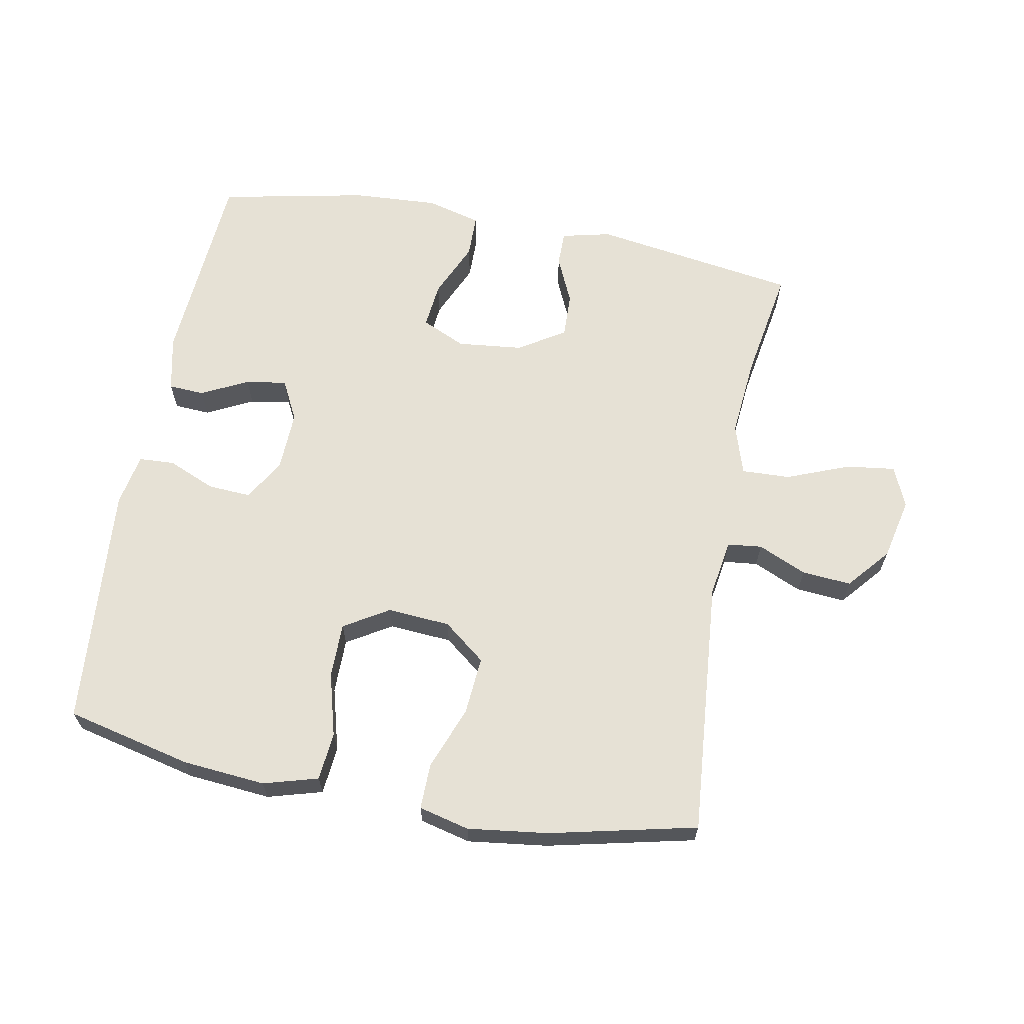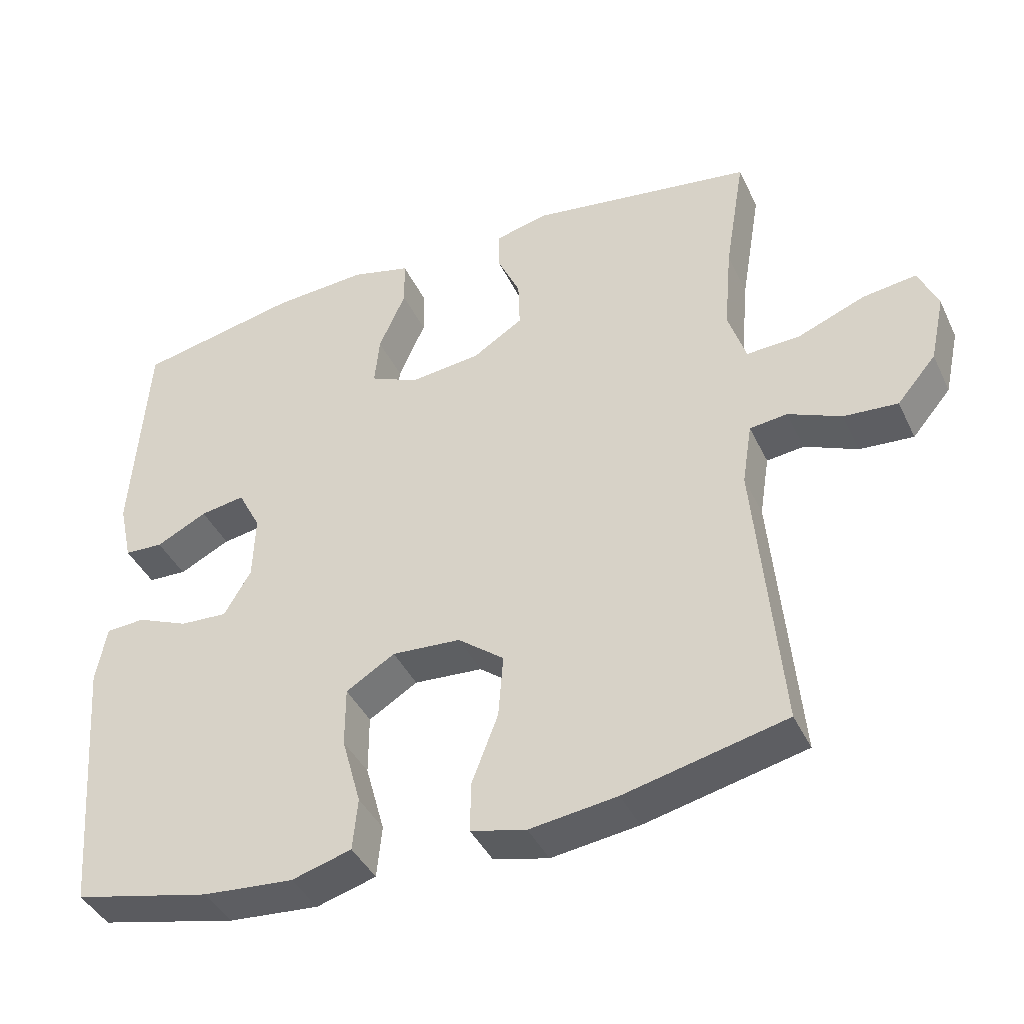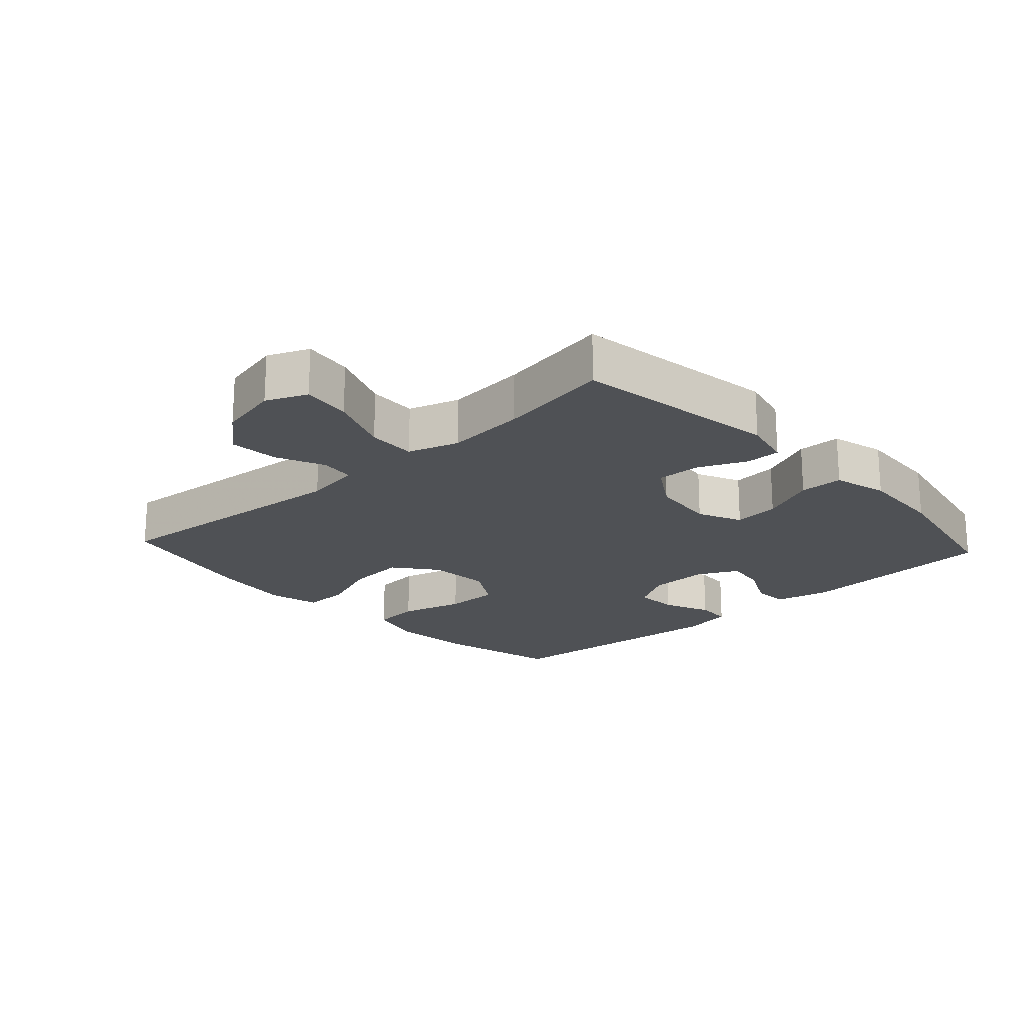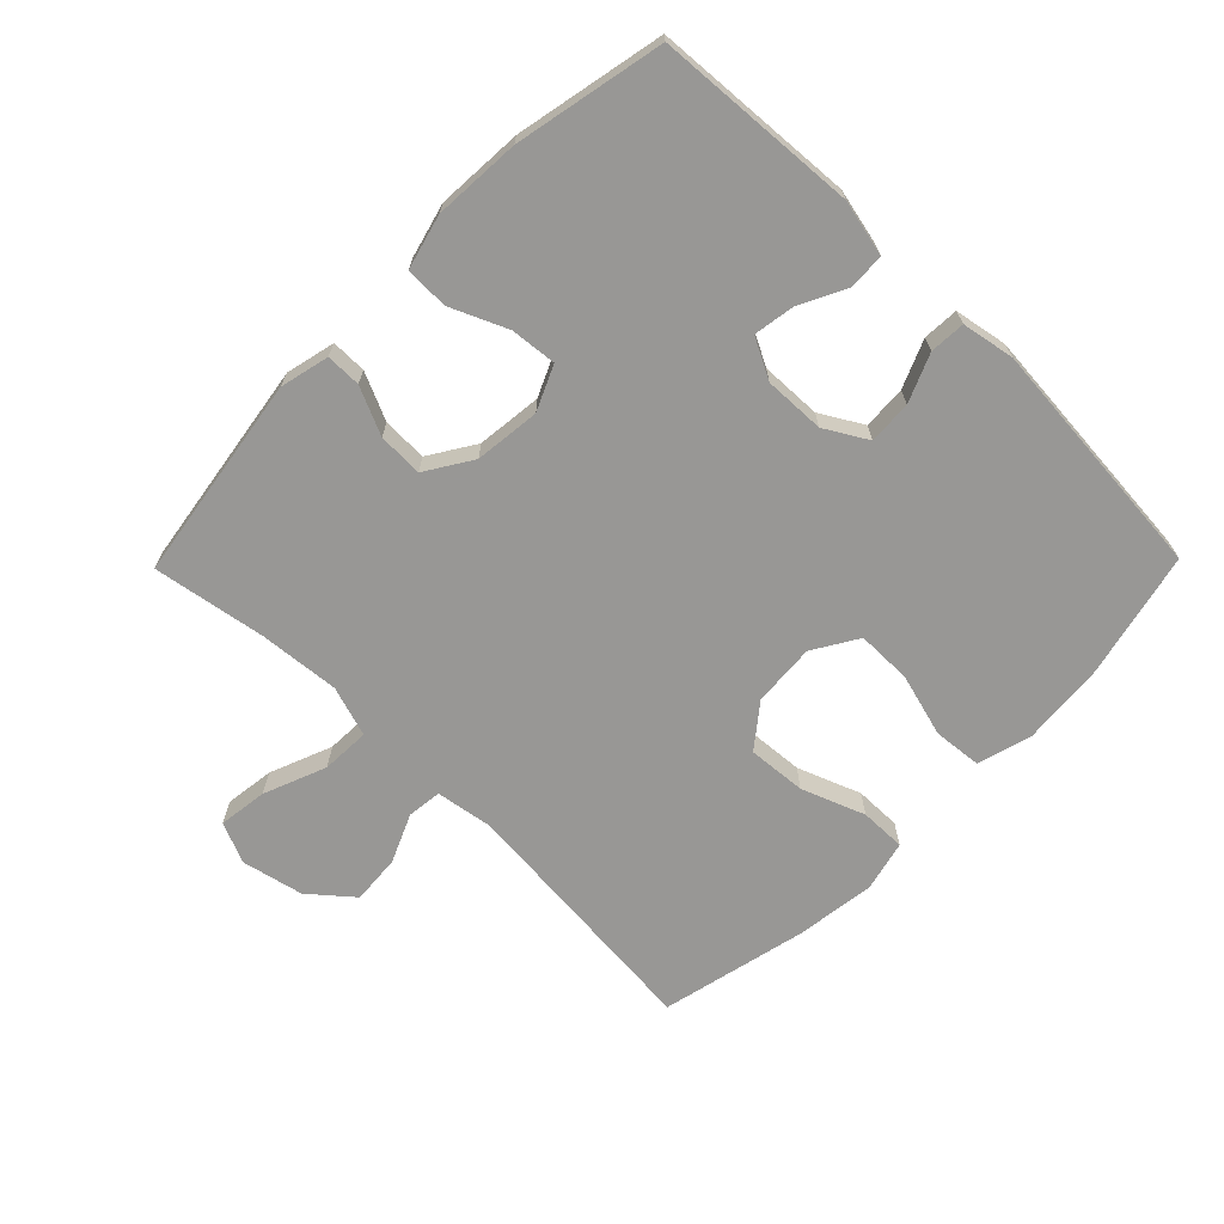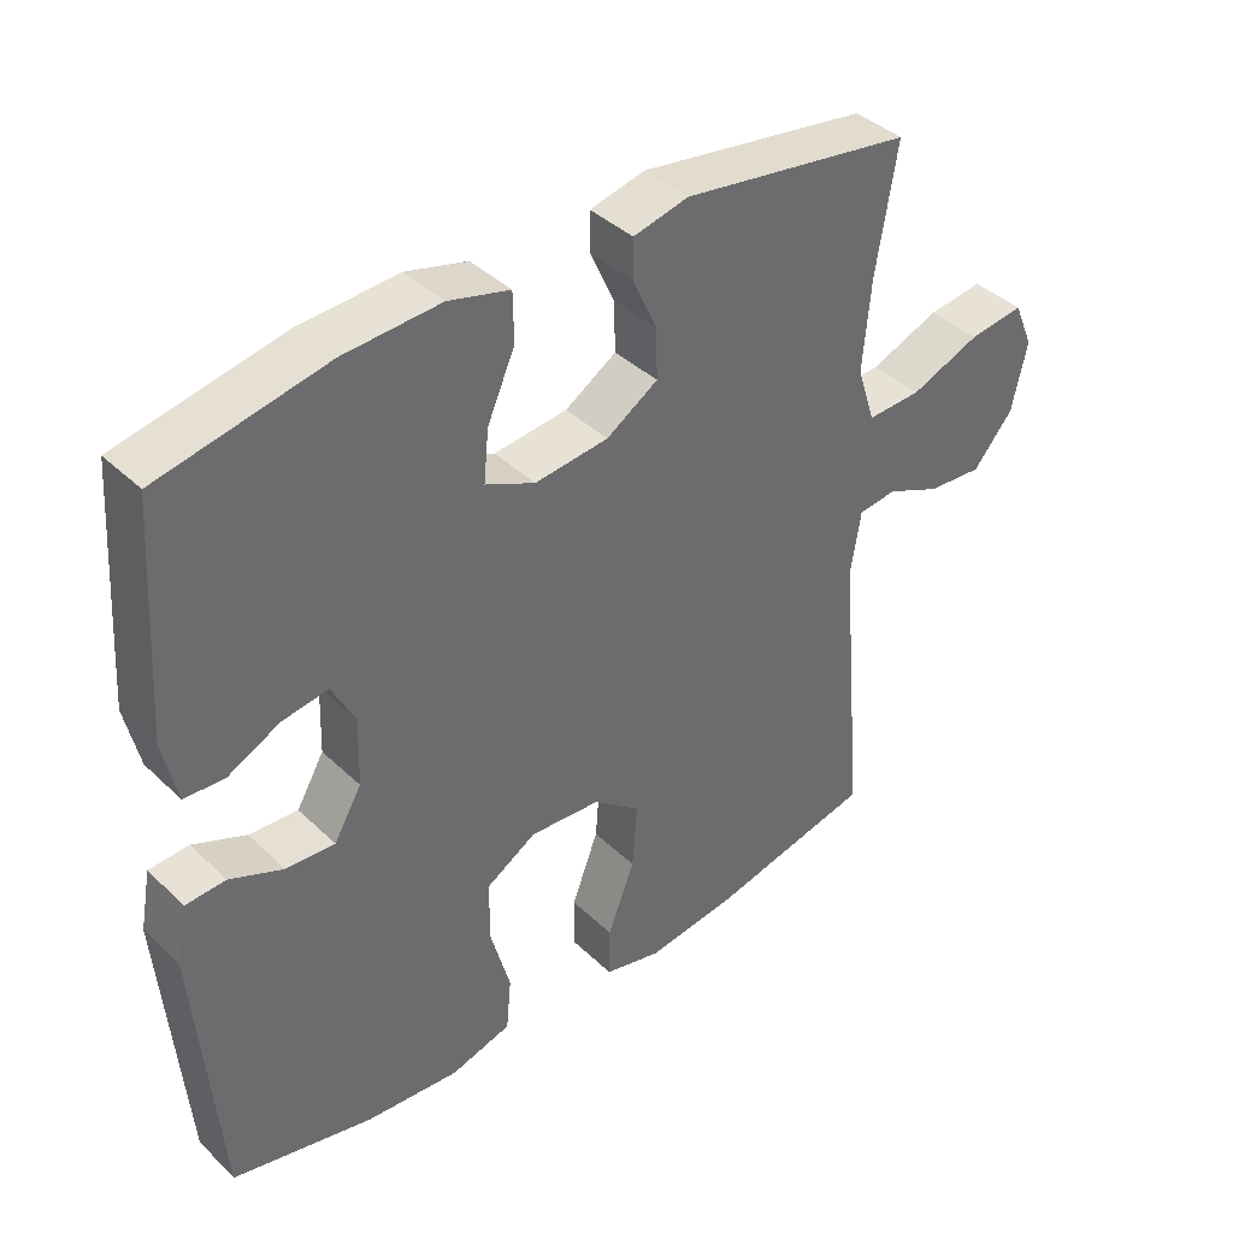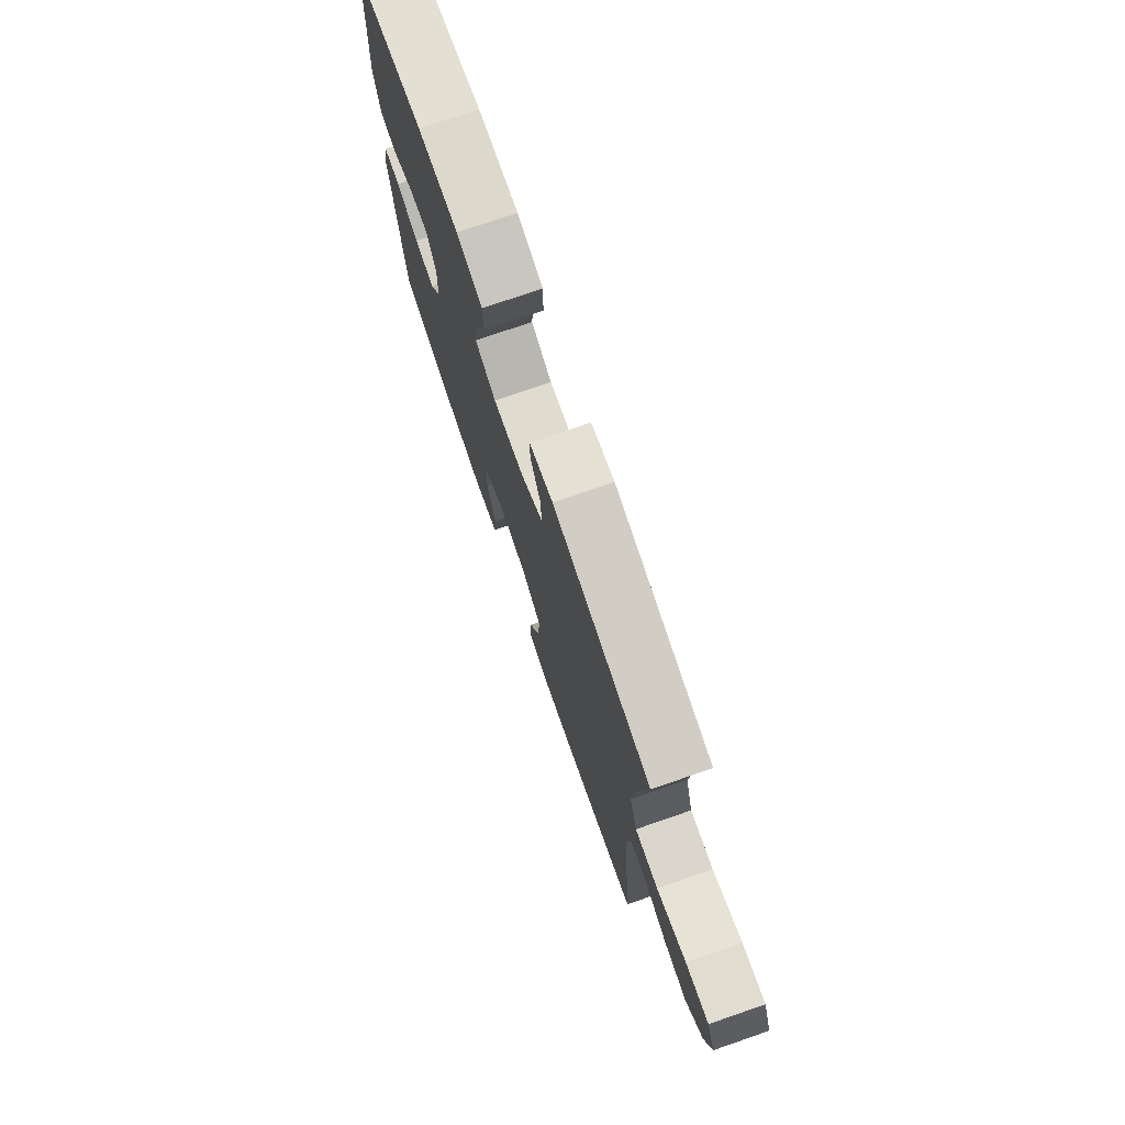
<metadata>
{"format":"obj","ext":"obj","renderer":"f3d","projection":"perspective","resolution":1024,"background":"white","views":[{"elev":64.5,"azim":-169.3,"up":"+Y"},{"elev":-41.3,"azim":-156.1,"up":"+Z"},{"elev":-20.0,"azim":-47.4,"up":"+Y"},{"elev":-68.2,"azim":45.6,"up":"+Y"},{"elev":39.6,"azim":139.5,"up":"+Z"},{"elev":75.6,"azim":-109.0,"up":"+Z"}]}
</metadata>
<code>
v -0.5 0.07 0.5
v -0.183 0.07 0.548
v -0.107 0.07 0.53
v -0.107 0.07 0.476
v -0.14 0.07 0.403
v -0.142 0.07 0.334
v -0.071 0.07 0.289
v 0.03 0.07 0.278
v 0.098 0.07 0.309
v 0.091 0.07 0.38
v 0.053 0.07 0.466
v 0.054 0.07 0.533
v 0.138 0.07 0.555
v 0.271 0.07 0.547
v 0.5 0.07 0.5
v 0.521 0.07 0.189
v 0.502 0.07 0.103
v 0.447 0.07 0.1
v 0.375 0.07 0.136
v 0.312 0.07 0.146
v 0.28 0.07 0.084
v 0.283 0.07 -0.009
v 0.321 0.07 -0.074
v 0.388 0.07 -0.07
v 0.461 0.07 -0.039
v 0.516 0.07 -0.042
v 0.531 0.07 -0.123
v 0.5 0.07 -0.5
v 0.306 0.07 -0.545
v 0.178 0.07 -0.556
v 0.094 0.07 -0.532
v 0.087 0.07 -0.458
v 0.114 0.07 -0.36
v 0.114 0.07 -0.275
v 0.045 0.07 -0.233
v -0.052 0.07 -0.24
v -0.117 0.07 -0.291
v -0.11 0.07 -0.381
v -0.073 0.07 -0.478
v -0.072 0.07 -0.549
v -0.15 0.07 -0.568
v -0.273 0.07 -0.552
v -0.5 0.07 -0.5
v -0.465 0.07 -0.103
v -0.479 0.07 -0.015
v -0.532 0.07 -0.009
v -0.607 0.07 -0.042
v -0.683 0.07 -0.048
v -0.738 0.07 0.017
v -0.759 0.07 0.112
v -0.732 0.07 0.175
v -0.656 0.07 0.165
v -0.56 0.07 0.127
v -0.485 0.07 0.124
v -0.46 0.07 0.202
v -0.471 0.07 0.326
v -0.5 0 0.5
v -0.183 0 0.548
v -0.107 0 0.53
v -0.107 0 0.476
v -0.14 0 0.403
v -0.142 0 0.334
v -0.071 0 0.289
v 0.03 0 0.278
v 0.098 0 0.309
v 0.091 0 0.38
v 0.053 0 0.466
v 0.054 0 0.533
v 0.138 0 0.555
v 0.271 0 0.547
v 0.5 0 0.5
v 0.521 0 0.189
v 0.502 0 0.103
v 0.447 0 0.1
v 0.375 0 0.136
v 0.312 0 0.146
v 0.28 0 0.084
v 0.283 0 -0.009
v 0.321 0 -0.074
v 0.388 0 -0.07
v 0.461 0 -0.039
v 0.516 0 -0.042
v 0.531 0 -0.123
v 0.5 0 -0.5
v 0.306 0 -0.545
v 0.178 0 -0.556
v 0.094 0 -0.532
v 0.087 0 -0.458
v 0.114 0 -0.36
v 0.114 0 -0.275
v 0.045 0 -0.233
v -0.052 0 -0.24
v -0.117 0 -0.291
v -0.11 0 -0.381
v -0.073 0 -0.478
v -0.072 0 -0.549
v -0.15 0 -0.568
v -0.273 0 -0.552
v -0.5 0 -0.5
v -0.465 0 -0.103
v -0.479 0 -0.015
v -0.532 0 -0.009
v -0.607 0 -0.042
v -0.683 0 -0.048
v -0.738 0 0.017
v -0.759 0 0.112
v -0.732 0 0.175
v -0.656 0 0.165
v -0.56 0 0.127
v -0.485 0 0.124
v -0.46 0 0.202
v -0.471 0 0.326
f 51 52 53
f 50 51 53
f 49 50 53
f 48 49 53
f 47 48 53
f 46 47 53
f 45 46 53 54
f 44 45 54 55
f 42 43 44
f 41 42 44
f 40 41 44
f 39 40 44
f 38 39 44
f 37 38 44 55
f 31 32 33
f 30 31 33
f 29 30 33
f 28 29 33
f 27 28 33
f 26 27 33
f 25 26 33
f 24 25 33
f 23 24 33 34
f 22 23 34 35
f 17 18 19
f 16 17 19
f 15 16 19
f 14 15 19
f 13 14 19
f 12 13 19
f 11 12 19
f 10 11 19
f 9 10 19 20
f 8 9 20 21
f 3 4 5
f 2 3 5
f 1 2 5
f 56 1 5
f 56 5 6
f 56 6 7
f 55 56 7
f 37 55 7
f 36 37 7
f 22 35 36
f 21 22 36
f 8 21 36
f 7 8 36
f 109 108 107
f 109 107 106
f 109 106 105
f 109 105 104
f 109 104 103
f 109 103 102
f 110 109 102 101
f 111 110 101 100
f 100 99 98
f 100 98 97
f 100 97 96
f 100 96 95
f 100 95 94
f 111 100 94 93
f 89 88 87
f 89 87 86
f 89 86 85
f 89 85 84
f 89 84 83
f 89 83 82
f 89 82 81
f 89 81 80
f 90 89 80 79
f 91 90 79 78
f 75 74 73
f 75 73 72
f 75 72 71
f 75 71 70
f 75 70 69
f 75 69 68
f 75 68 67
f 75 67 66
f 76 75 66 65
f 77 76 65 64
f 61 60 59
f 61 59 58
f 61 58 57
f 61 57 112
f 62 61 112
f 63 62 112
f 63 112 111
f 63 111 93
f 63 93 92
f 92 91 78
f 92 78 77
f 92 77 64
f 92 64 63
f 1 57 58 2
f 2 58 59 3
f 3 59 60 4
f 4 60 61 5
f 5 61 62 6
f 6 62 63 7
f 7 63 64 8
f 8 64 65 9
f 9 65 66 10
f 10 66 67 11
f 11 67 68 12
f 12 68 69 13
f 13 69 70 14
f 14 70 71 15
f 15 71 72 16
f 16 72 73 17
f 17 73 74 18
f 18 74 75 19
f 19 75 76 20
f 20 76 77 21
f 21 77 78 22
f 22 78 79 23
f 23 79 80 24
f 24 80 81 25
f 25 81 82 26
f 26 82 83 27
f 27 83 84 28
f 28 84 85 29
f 29 85 86 30
f 30 86 87 31
f 31 87 88 32
f 32 88 89 33
f 33 89 90 34
f 34 90 91 35
f 35 91 92 36
f 36 92 93 37
f 37 93 94 38
f 38 94 95 39
f 39 95 96 40
f 40 96 97 41
f 41 97 98 42
f 42 98 99 43
f 43 99 100 44
f 44 100 101 45
f 45 101 102 46
f 46 102 103 47
f 47 103 104 48
f 48 104 105 49
f 49 105 106 50
f 50 106 107 51
f 51 107 108 52
f 52 108 109 53
f 53 109 110 54
f 54 110 111 55
f 55 111 112 56
f 56 112 57 1

</code>
